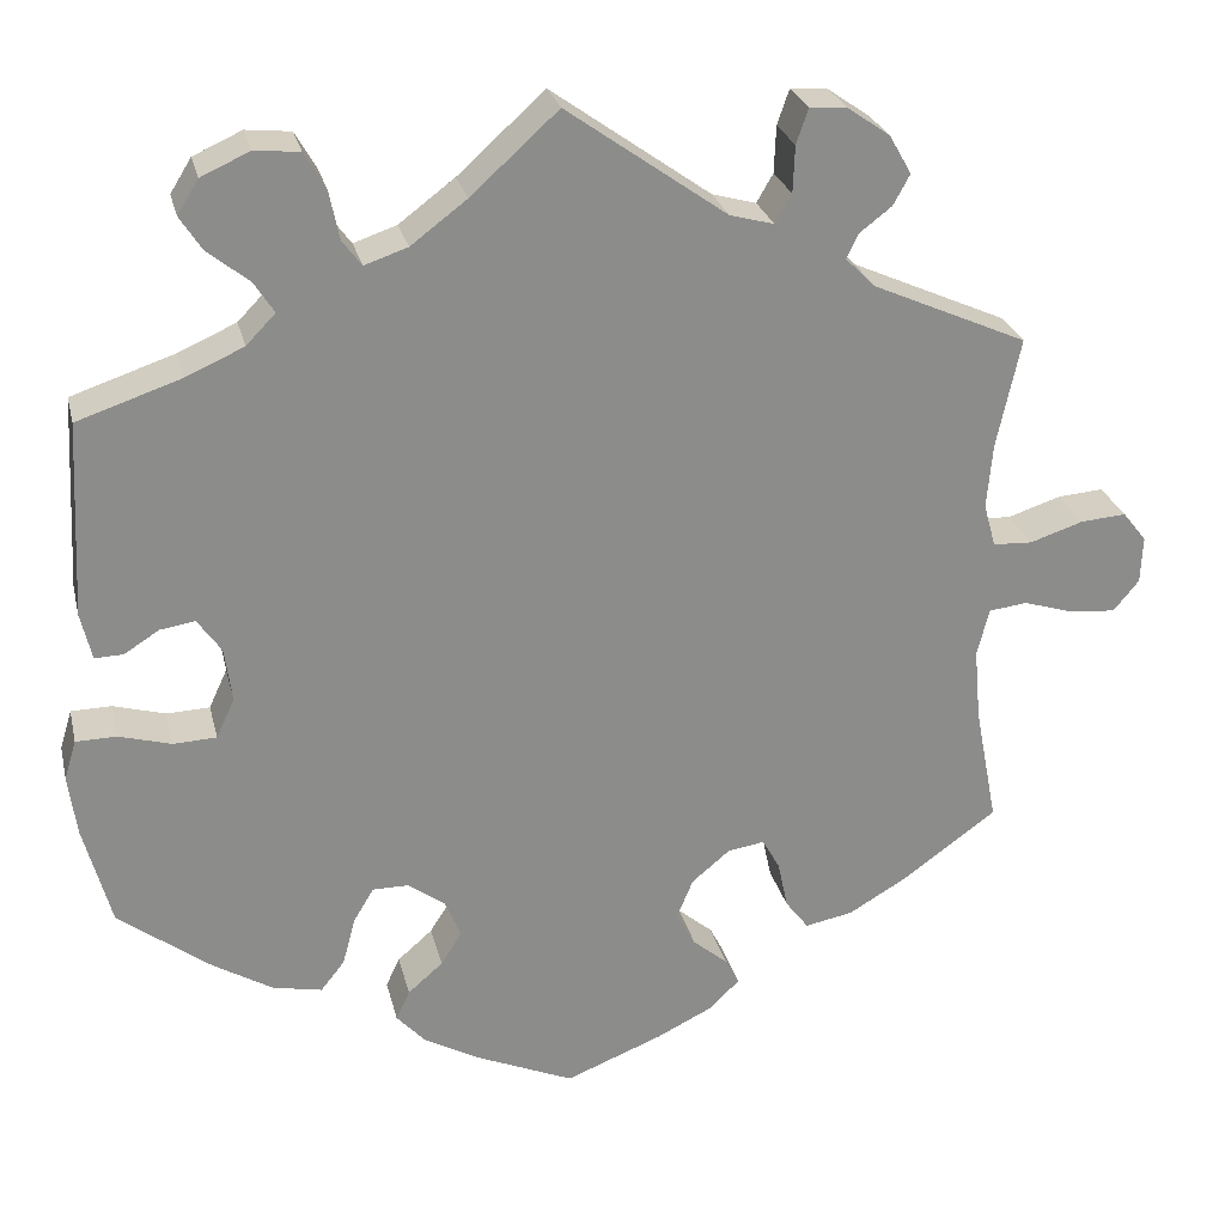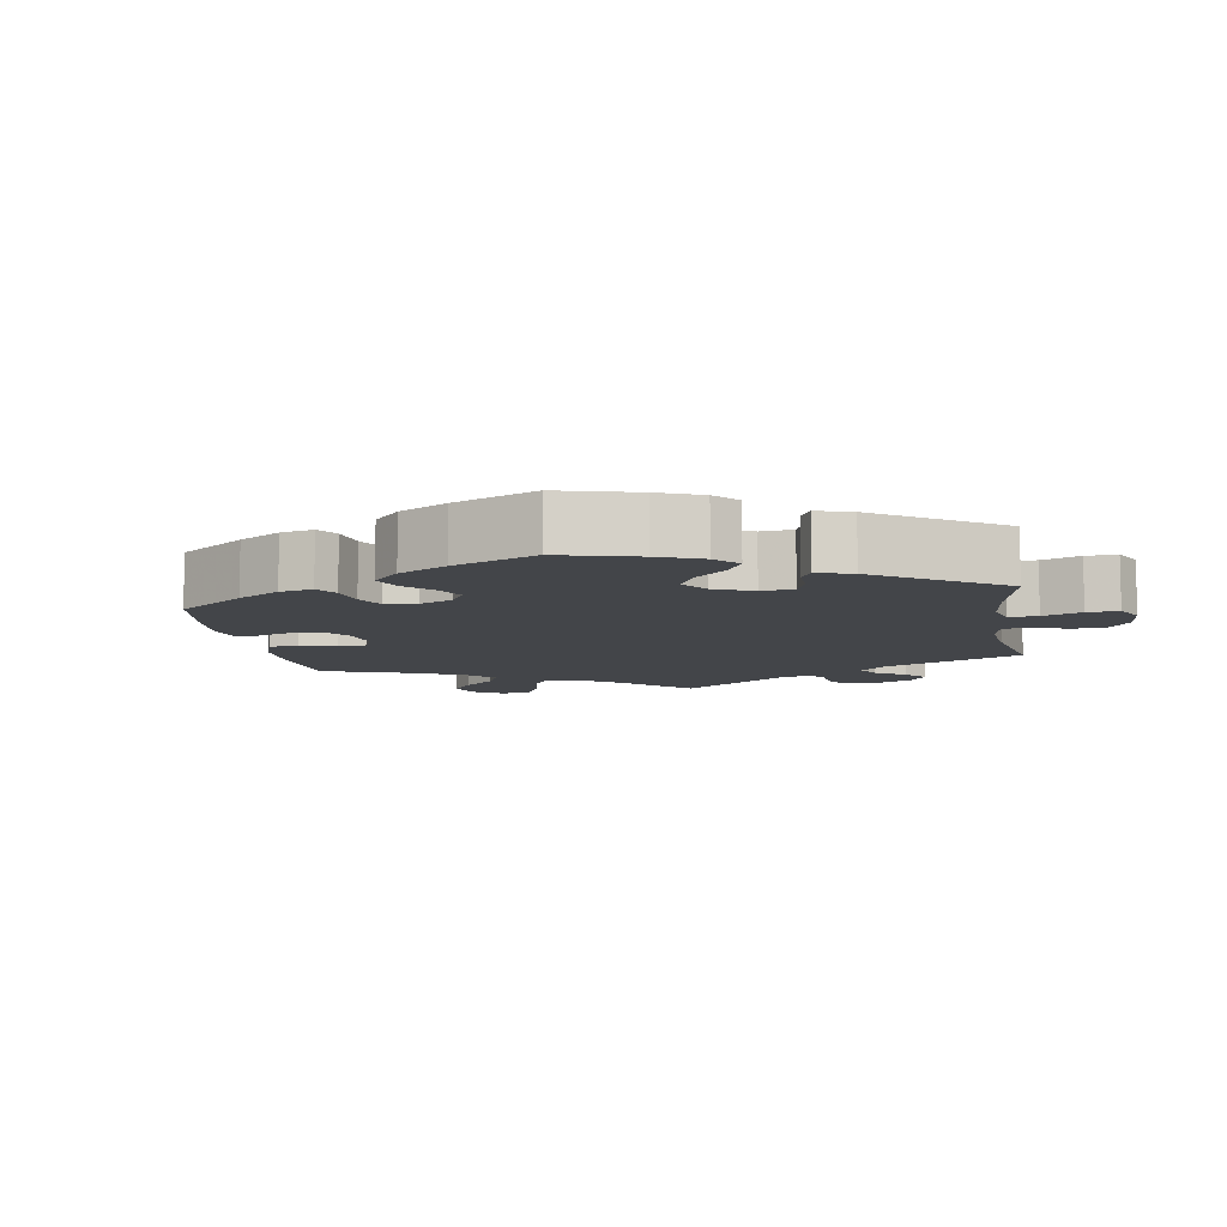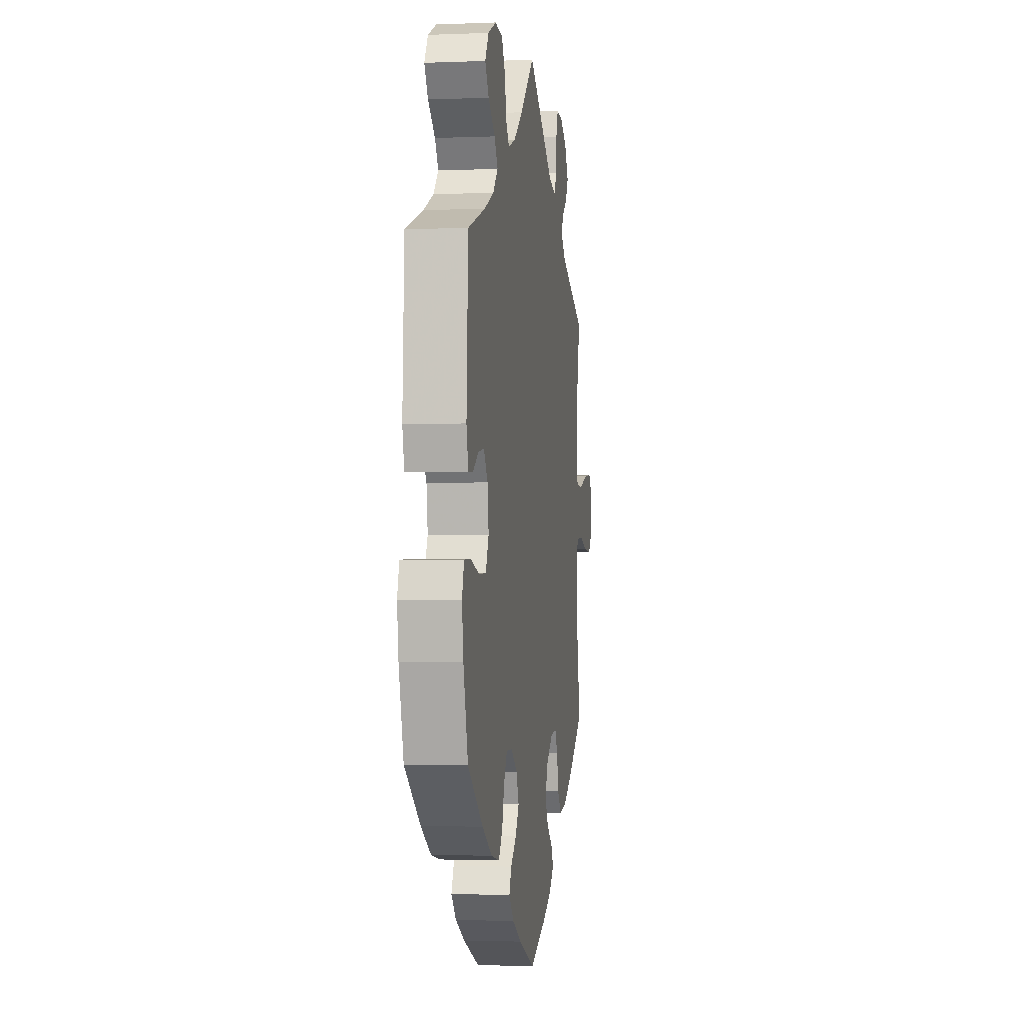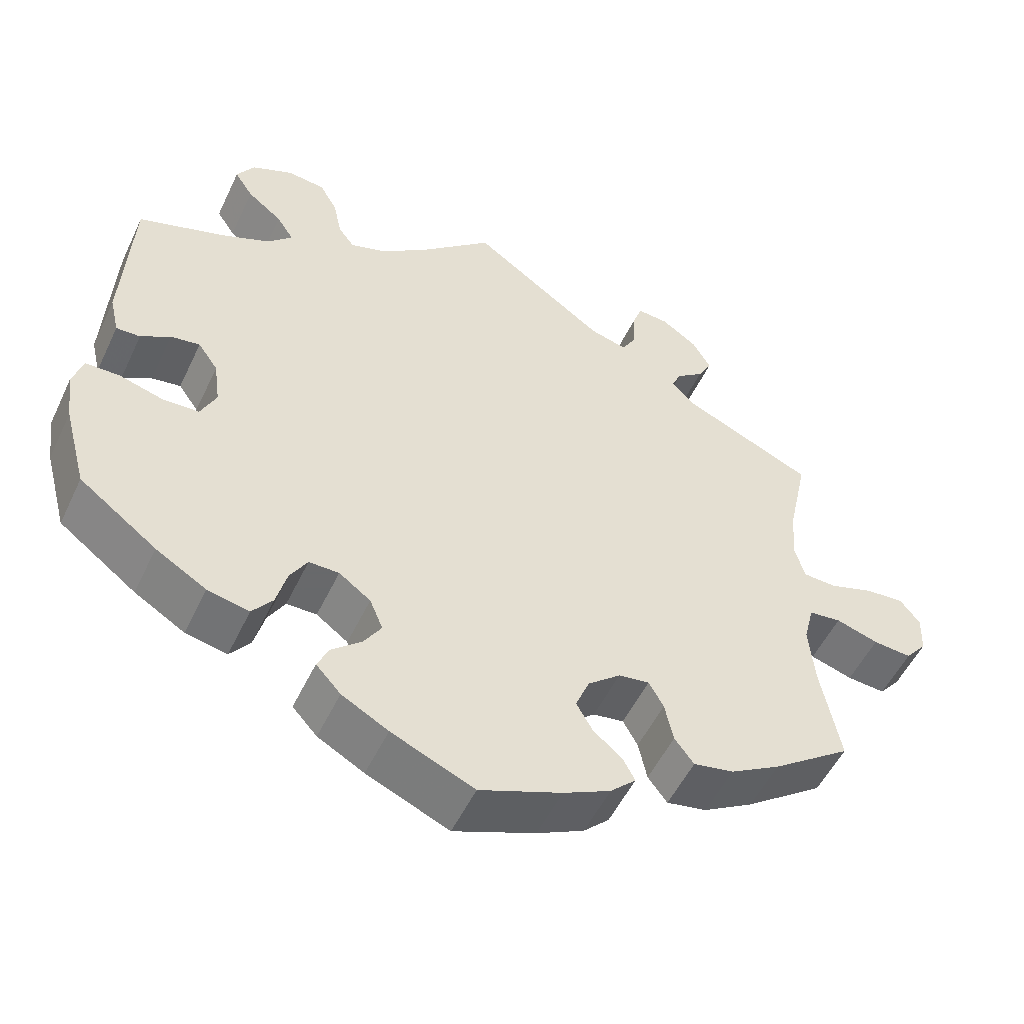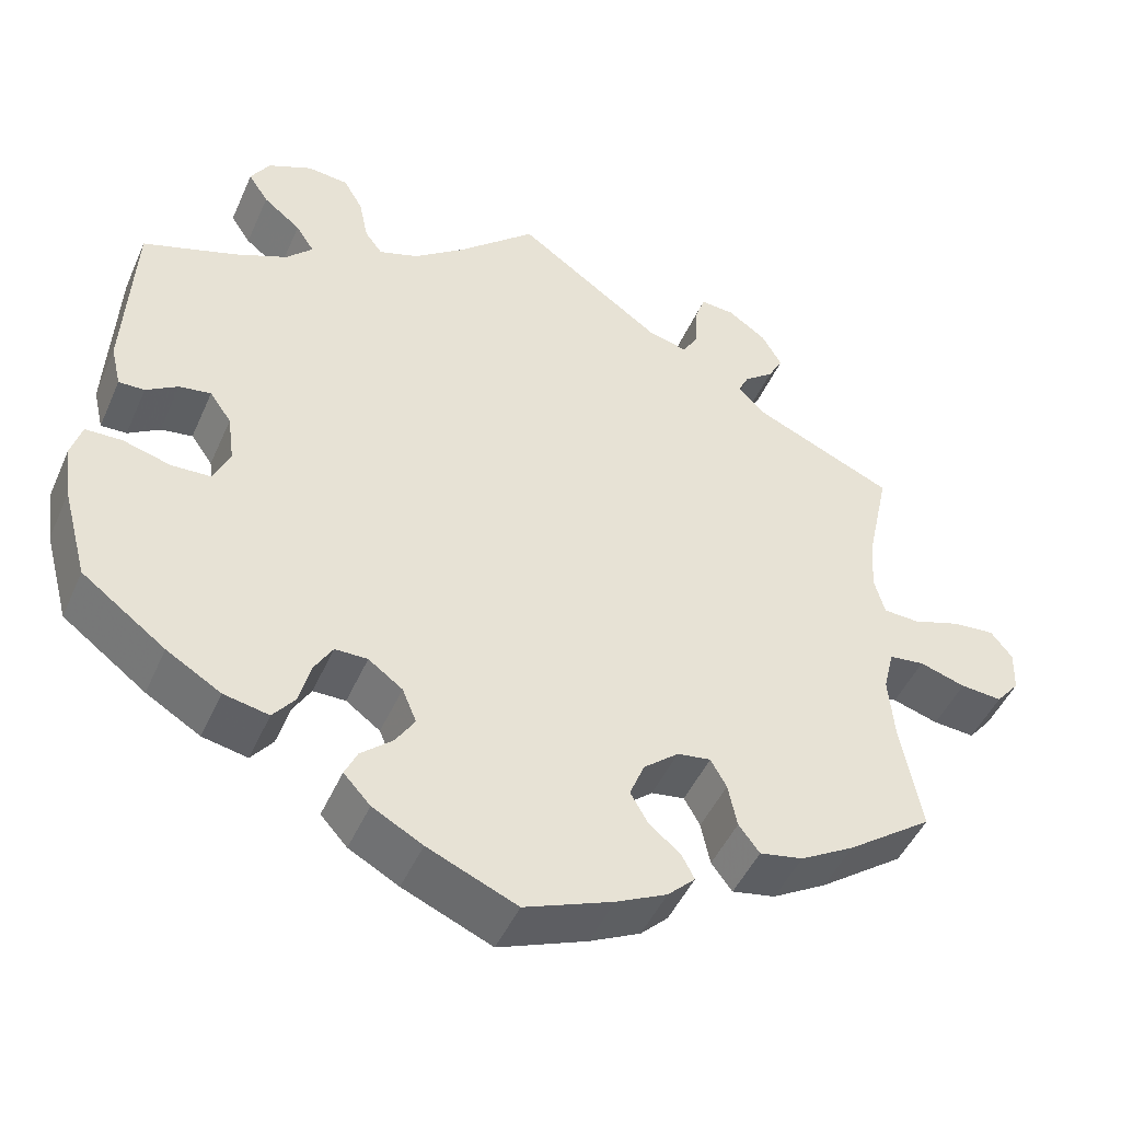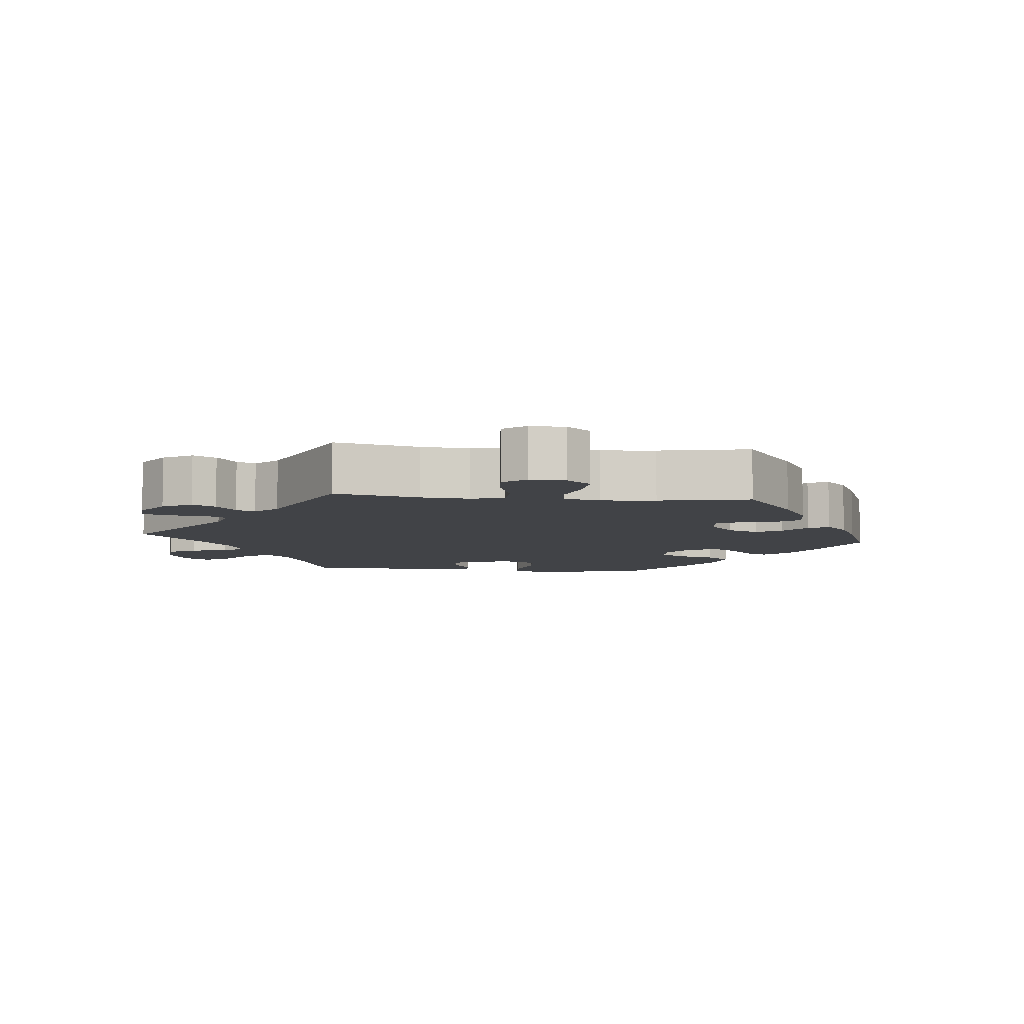
<metadata>
{"format":"obj","ext":"obj","renderer":"f3d","projection":"perspective","resolution":1024,"background":"white","views":[{"elev":26.1,"azim":-13.1,"up":"+Z"},{"elev":-8.9,"azim":-110.4,"up":"+Y"},{"elev":-1.8,"azim":-81.6,"up":"+Z"},{"elev":-52.6,"azim":-25.0,"up":"+Z"},{"elev":-47.1,"azim":-23.1,"up":"+Z"},{"elev":-7.3,"azim":84.1,"up":"+Y"}]}
</metadata>
<code>
v -0.387 0.07 0.327
v -0.324 0.07 0.355
v -0.292 0.07 0.388
v -0.314 0.07 0.422
v -0.359 0.07 0.458
v -0.383 0.07 0.495
v -0.36 0.07 0.532
v -0.307 0.07 0.556
v -0.258 0.07 0.551
v -0.235 0.07 0.511
v -0.224 0.07 0.458
v -0.203 0.07 0.43
v -0.156 0.07 0.446
v -0.095 0.07 0.492
v 0 0.07 0.578
v 0.174 0.07 0.454
v 0.222 0.07 0.441
v 0.24 0.07 0.472
v 0.242 0.07 0.523
v 0.255 0.07 0.561
v 0.296 0.07 0.558
v 0.342 0.07 0.526
v 0.366 0.07 0.484
v 0.348 0.07 0.451
v 0.313 0.07 0.424
v 0.3 0.07 0.397
v 0.332 0.07 0.365
v 0.501 0.07 0.29
v 0.475 0.07 0.17
v 0.469 0.07 0.1
v 0.482 0.07 0.053
v 0.525 0.07 0.051
v 0.583 0.07 0.07
v 0.633 0.07 0.074
v 0.659 0.07 0.041
v 0.657 0.07 -0.01
v 0.629 0.07 -0.044
v 0.579 0.07 -0.04
v 0.524 0.07 -0.023
v 0.482 0.07 -0.028
v 0.469 0.07 -0.08
v 0.476 0.07 -0.158
v 0.501 0.07 -0.288
v 0.399 0.07 -0.362
v 0.334 0.07 -0.4
v 0.282 0.07 -0.41
v 0.257 0.07 -0.377
v 0.246 0.07 -0.325
v 0.227 0.07 -0.291
v 0.187 0.07 -0.297
v 0.145 0.07 -0.332
v 0.127 0.07 -0.376
v 0.148 0.07 -0.413
v 0.186 0.07 -0.445
v 0.201 0.07 -0.474
v 0.168 0.07 -0.506
v 0.107 0.07 -0.536
v 0.001 0.07 -0.578
v -0.106 0.07 -0.532
v -0.166 0.07 -0.499
v -0.198 0.07 -0.464
v -0.183 0.07 -0.432
v -0.145 0.07 -0.399
v -0.122 0.07 -0.363
v -0.139 0.07 -0.322
v -0.18 0.07 -0.292
v -0.219 0.07 -0.292
v -0.241 0.07 -0.329
v -0.255 0.07 -0.381
v -0.281 0.07 -0.414
v -0.335 0.07 -0.403
v -0.4 0.07 -0.364
v -0.5 0.07 -0.289
v -0.53 0.07 -0.178
v -0.539 0.07 -0.112
v -0.526 0.07 -0.069
v -0.482 0.07 -0.068
v -0.425 0.07 -0.084
v -0.378 0.07 -0.082
v -0.358 0.07 -0.039
v -0.366 0.07 0.02
v -0.392 0.07 0.057
v -0.43 0.07 0.051
v -0.468 0.07 0.027
v -0.499 0.07 0.026
v -0.511 0.07 0.077
v -0.5 0.07 0.289
v -0.387 0 0.327
v -0.324 0 0.355
v -0.292 0 0.388
v -0.314 0 0.422
v -0.359 0 0.458
v -0.383 0 0.495
v -0.36 0 0.532
v -0.307 0 0.556
v -0.258 0 0.551
v -0.235 0 0.511
v -0.224 0 0.458
v -0.203 0 0.43
v -0.156 0 0.446
v -0.095 0 0.492
v 0 0 0.578
v 0.174 0 0.454
v 0.222 0 0.441
v 0.24 0 0.472
v 0.242 0 0.523
v 0.255 0 0.561
v 0.296 0 0.558
v 0.342 0 0.526
v 0.366 0 0.484
v 0.348 0 0.451
v 0.313 0 0.424
v 0.3 0 0.397
v 0.332 0 0.365
v 0.501 0 0.29
v 0.475 0 0.17
v 0.469 0 0.1
v 0.482 0 0.053
v 0.525 0 0.051
v 0.583 0 0.07
v 0.633 0 0.074
v 0.659 0 0.041
v 0.657 0 -0.01
v 0.629 0 -0.044
v 0.579 0 -0.04
v 0.524 0 -0.023
v 0.482 0 -0.028
v 0.469 0 -0.08
v 0.476 0 -0.158
v 0.501 0 -0.288
v 0.399 0 -0.362
v 0.334 0 -0.4
v 0.282 0 -0.41
v 0.257 0 -0.377
v 0.246 0 -0.325
v 0.227 0 -0.291
v 0.187 0 -0.297
v 0.145 0 -0.332
v 0.127 0 -0.376
v 0.148 0 -0.413
v 0.186 0 -0.445
v 0.201 0 -0.474
v 0.168 0 -0.506
v 0.107 0 -0.536
v 0.001 0 -0.578
v -0.106 0 -0.532
v -0.166 0 -0.499
v -0.198 0 -0.464
v -0.183 0 -0.432
v -0.145 0 -0.399
v -0.122 0 -0.363
v -0.139 0 -0.322
v -0.18 0 -0.292
v -0.219 0 -0.292
v -0.241 0 -0.329
v -0.255 0 -0.381
v -0.281 0 -0.414
v -0.335 0 -0.403
v -0.4 0 -0.364
v -0.5 0 -0.289
v -0.53 0 -0.178
v -0.539 0 -0.112
v -0.526 0 -0.069
v -0.482 0 -0.068
v -0.425 0 -0.084
v -0.378 0 -0.082
v -0.358 0 -0.039
v -0.366 0 0.02
v -0.392 0 0.057
v -0.43 0 0.051
v -0.468 0 0.027
v -0.499 0 0.026
v -0.511 0 0.077
v -0.5 0 0.289
f 86 87 1
f 83 84 85 86
f 82 83 86 1
f 81 82 1 2
f 80 81 2 3
f 75 76 77 78
f 75 78 79
f 74 75 79
f 73 74 79
f 72 73 79
f 71 72 79 80
f 68 69 70 71
f 67 68 71 80
f 60 61 62 63
f 60 63 64
f 59 60 64
f 58 59 64
f 57 58 64 65
f 53 54 55 56
f 52 53 56 57
f 45 46 47 48
f 45 48 49
f 42 43 44 45
f 41 42 45 49
f 40 41 49 50
f 36 37 38 39
f 34 35 36 39
f 32 33 34 39
f 31 32 39 40
f 30 31 40 50
f 27 28 29
f 26 27 29 30
f 22 23 24 25
f 22 25 26
f 21 22 26
f 18 19 20 21
f 17 18 21 26
f 16 17 26 30
f 14 15 16 30
f 8 9 10 11
f 8 11 12
f 7 8 12
f 4 5 6 7
f 3 4 7 12
f 66 67 80 3
f 52 57 65
f 51 52 65 66
f 13 14 30 50
f 13 50 51 66
f 3 12 13 66
f 88 174 173
f 173 172 171 170
f 88 173 170 169
f 89 88 169 168
f 90 89 168 167
f 165 164 163 162
f 166 165 162
f 166 162 161
f 166 161 160
f 166 160 159
f 167 166 159 158
f 158 157 156 155
f 167 158 155 154
f 150 149 148 147
f 151 150 147
f 151 147 146
f 151 146 145
f 152 151 145 144
f 143 142 141 140
f 144 143 140 139
f 135 134 133 132
f 136 135 132
f 132 131 130 129
f 136 132 129 128
f 137 136 128 127
f 126 125 124 123
f 126 123 122 121
f 126 121 120 119
f 127 126 119 118
f 137 127 118 117
f 116 115 114
f 117 116 114 113
f 112 111 110 109
f 113 112 109
f 113 109 108
f 108 107 106 105
f 113 108 105 104
f 117 113 104 103
f 117 103 102 101
f 98 97 96 95
f 99 98 95
f 99 95 94
f 94 93 92 91
f 99 94 91 90
f 90 167 154 153
f 152 144 139
f 153 152 139 138
f 137 117 101 100
f 153 138 137 100
f 153 100 99 90
f 1 88 89 2
f 2 89 90 3
f 3 90 91 4
f 4 91 92 5
f 5 92 93 6
f 6 93 94 7
f 7 94 95 8
f 8 95 96 9
f 9 96 97 10
f 10 97 98 11
f 11 98 99 12
f 12 99 100 13
f 13 100 101 14
f 14 101 102 15
f 15 102 103 16
f 16 103 104 17
f 17 104 105 18
f 18 105 106 19
f 19 106 107 20
f 20 107 108 21
f 21 108 109 22
f 22 109 110 23
f 23 110 111 24
f 24 111 112 25
f 25 112 113 26
f 26 113 114 27
f 27 114 115 28
f 28 115 116 29
f 29 116 117 30
f 30 117 118 31
f 31 118 119 32
f 32 119 120 33
f 33 120 121 34
f 34 121 122 35
f 35 122 123 36
f 36 123 124 37
f 37 124 125 38
f 38 125 126 39
f 39 126 127 40
f 40 127 128 41
f 41 128 129 42
f 42 129 130 43
f 43 130 131 44
f 44 131 132 45
f 45 132 133 46
f 46 133 134 47
f 47 134 135 48
f 48 135 136 49
f 49 136 137 50
f 50 137 138 51
f 51 138 139 52
f 52 139 140 53
f 53 140 141 54
f 54 141 142 55
f 55 142 143 56
f 56 143 144 57
f 57 144 145 58
f 58 145 146 59
f 59 146 147 60
f 60 147 148 61
f 61 148 149 62
f 62 149 150 63
f 63 150 151 64
f 64 151 152 65
f 65 152 153 66
f 66 153 154 67
f 67 154 155 68
f 68 155 156 69
f 69 156 157 70
f 70 157 158 71
f 71 158 159 72
f 72 159 160 73
f 73 160 161 74
f 74 161 162 75
f 75 162 163 76
f 76 163 164 77
f 77 164 165 78
f 78 165 166 79
f 79 166 167 80
f 80 167 168 81
f 81 168 169 82
f 82 169 170 83
f 83 170 171 84
f 84 171 172 85
f 85 172 173 86
f 86 173 174 87
f 87 174 88 1

</code>
